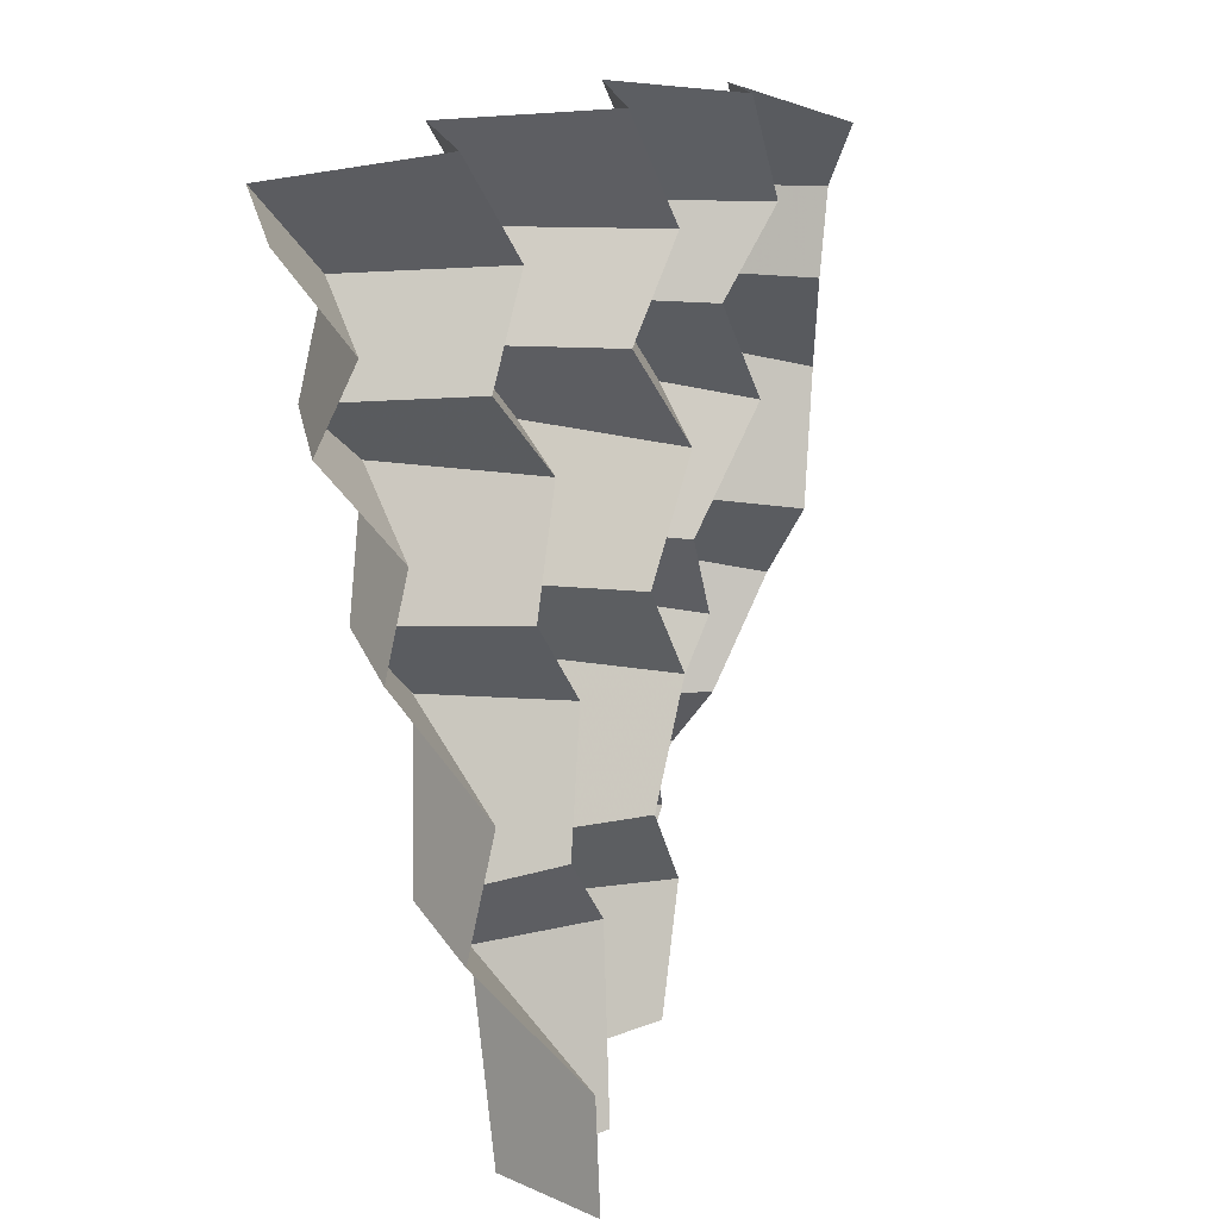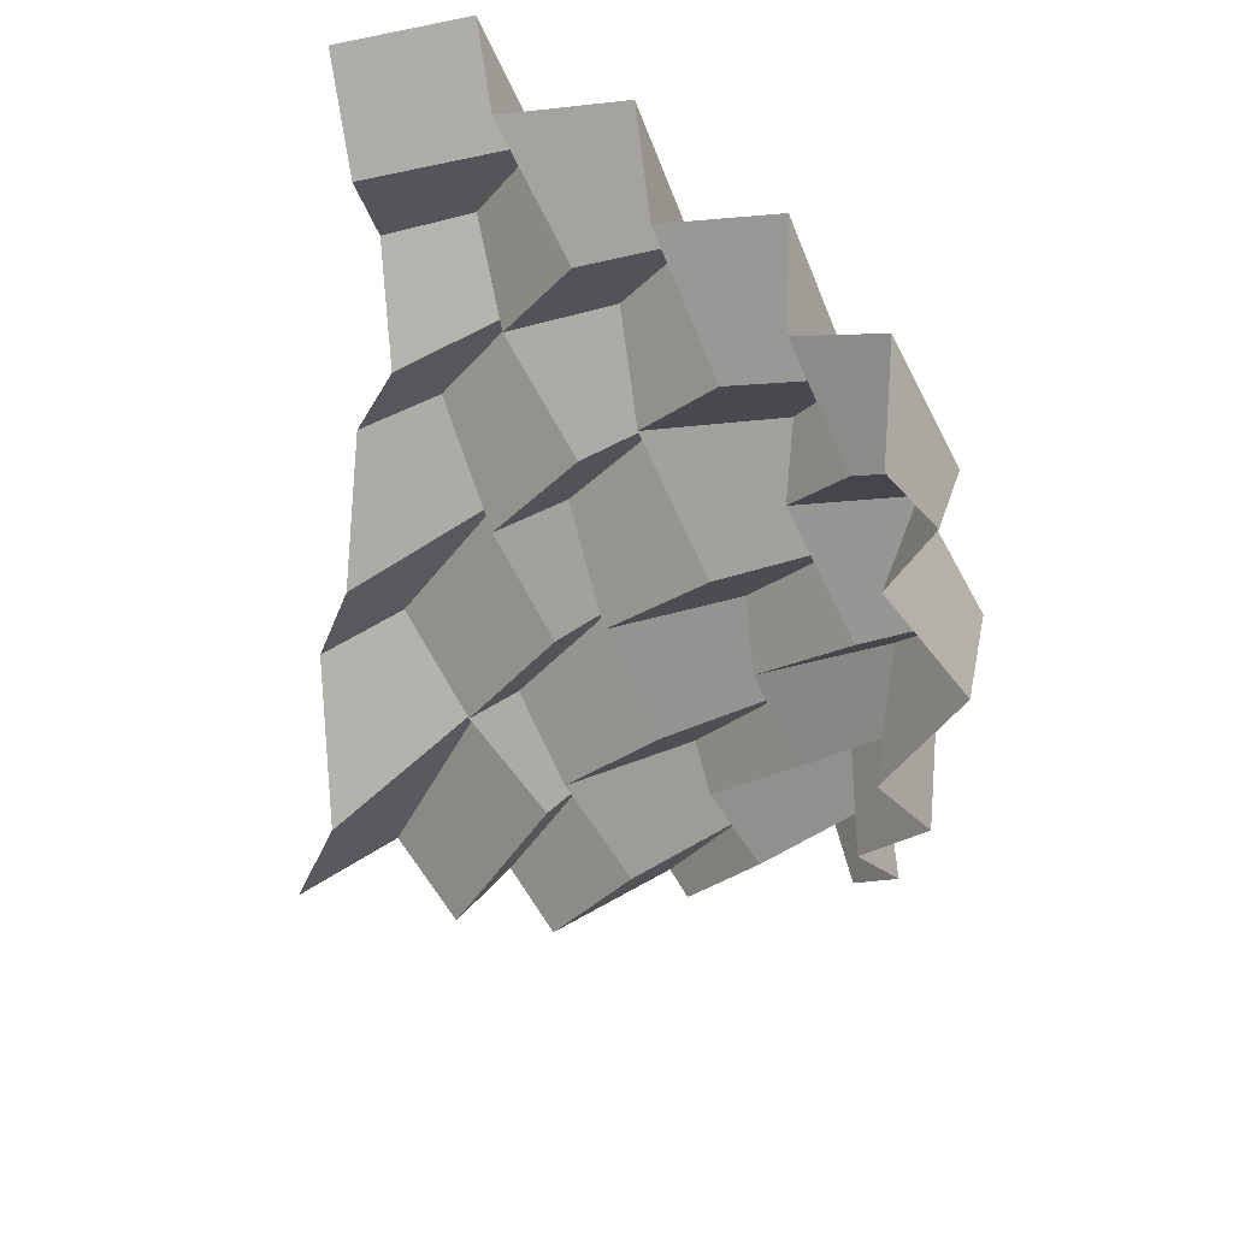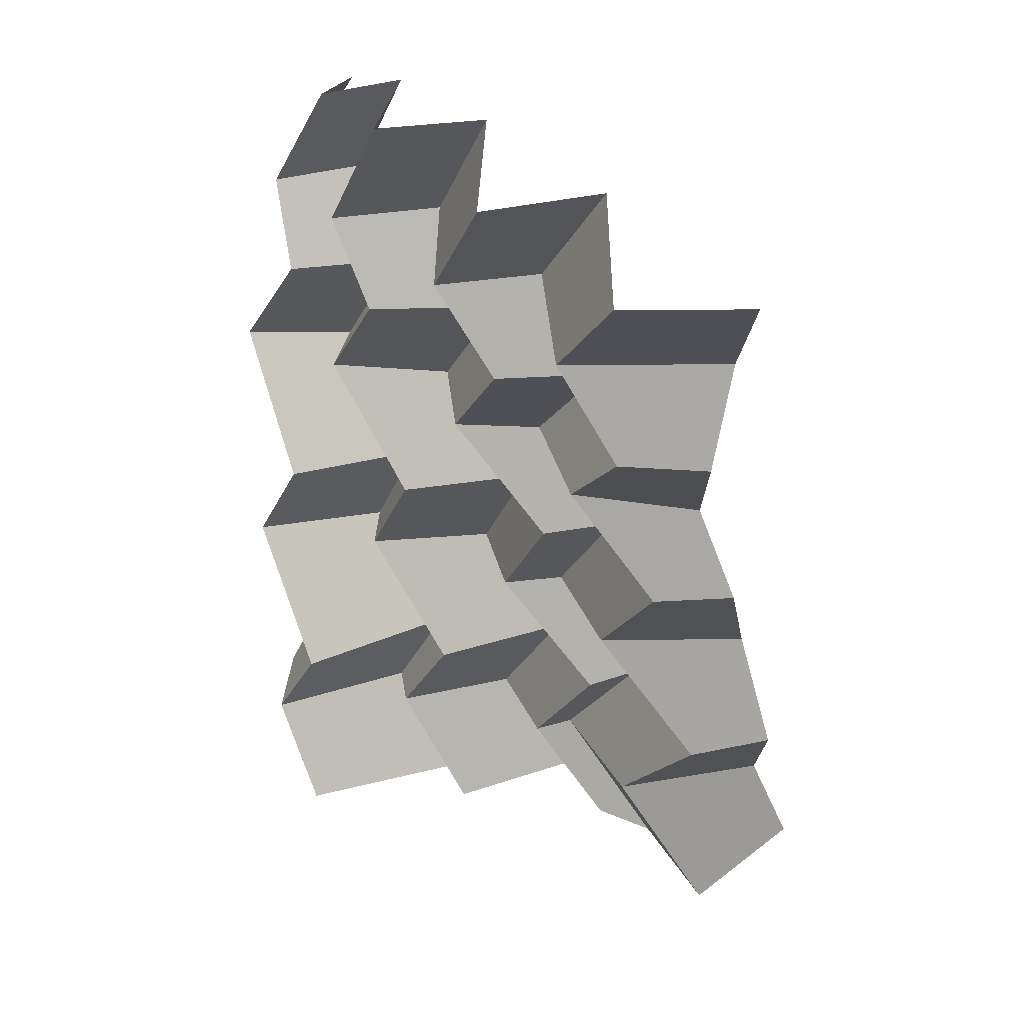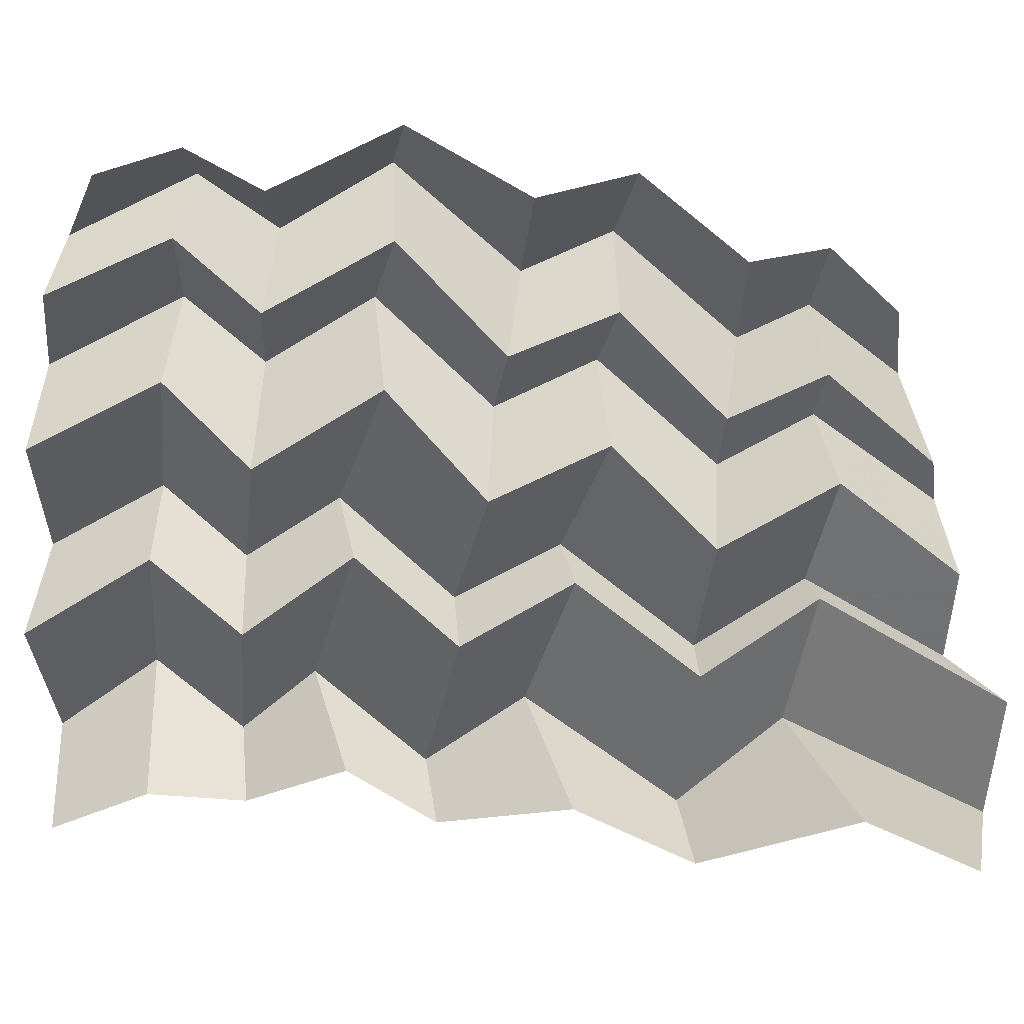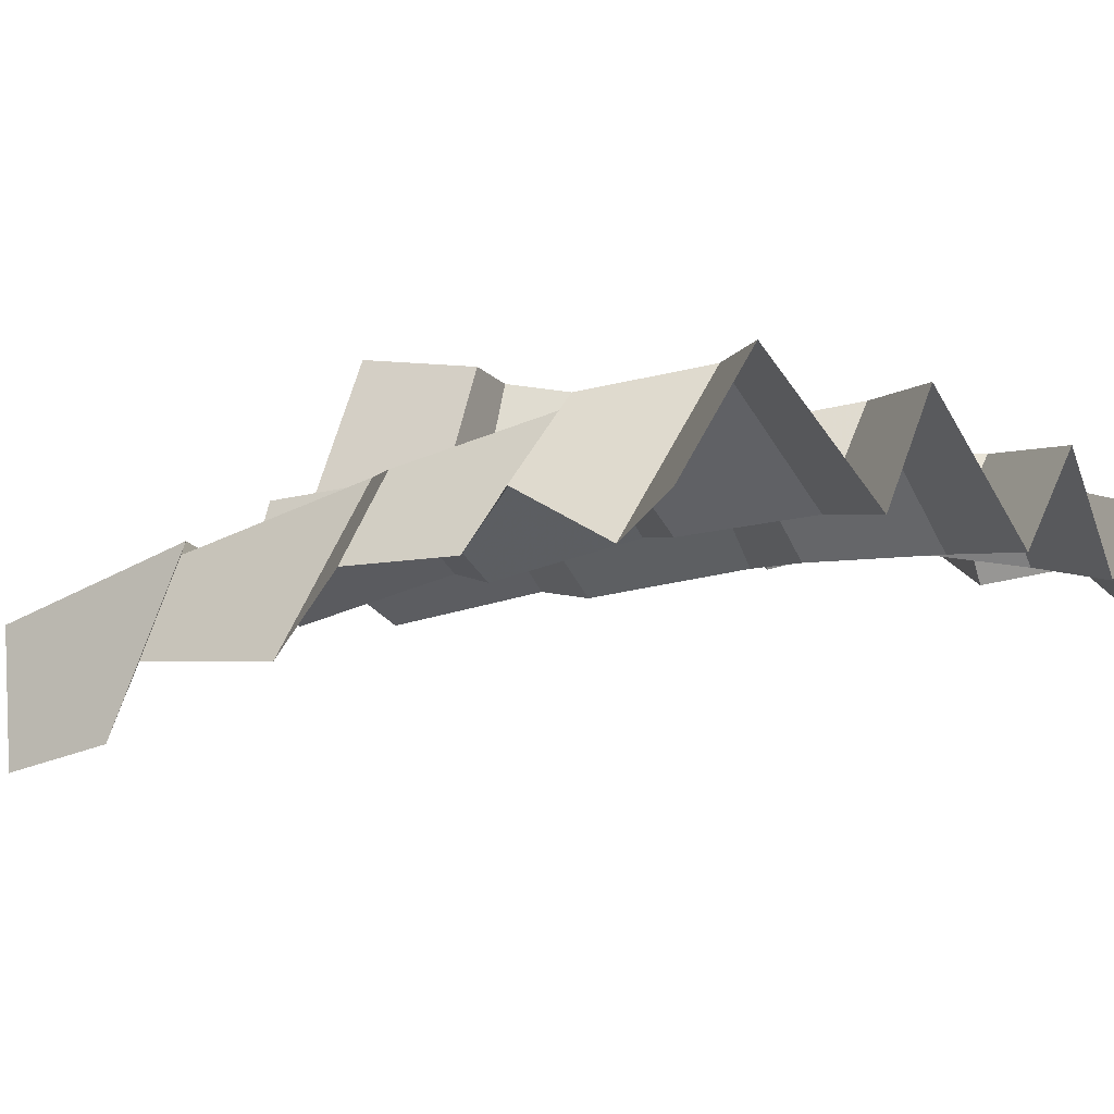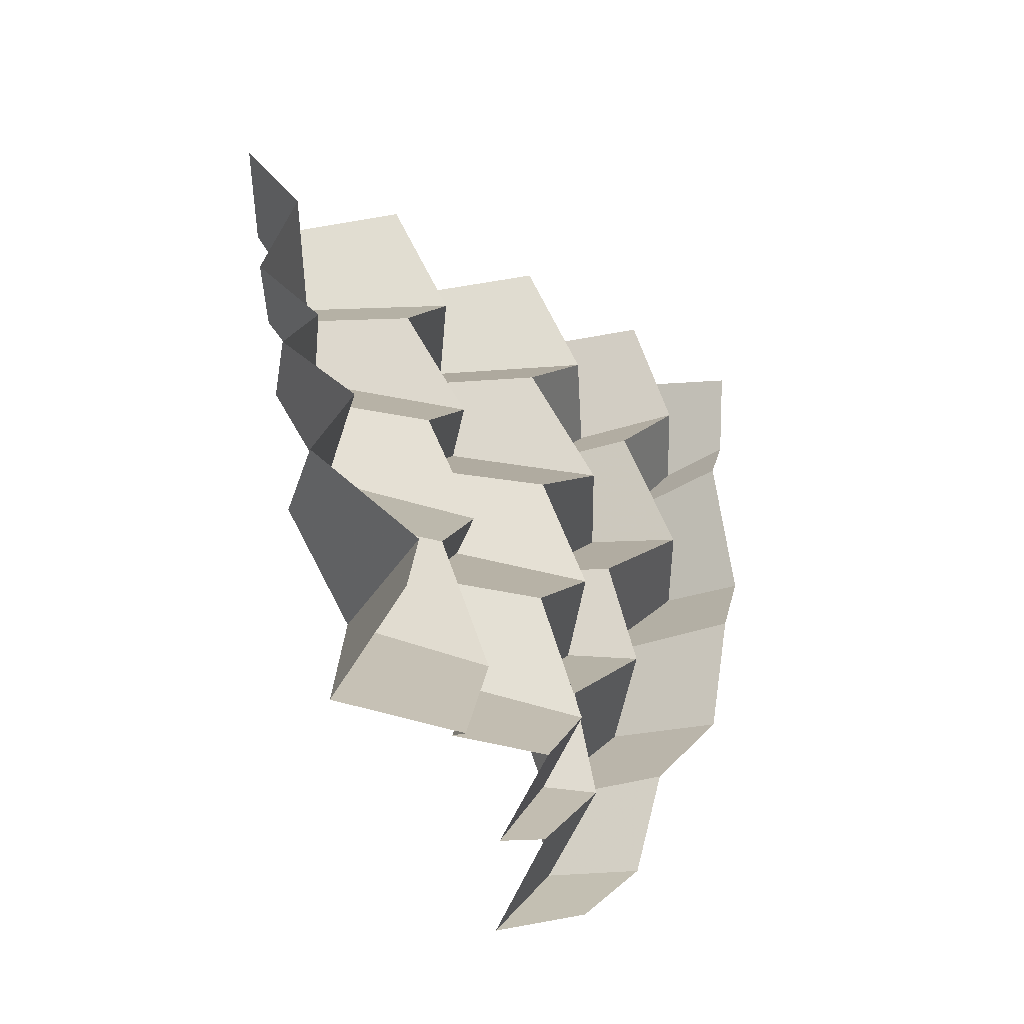
<metadata>
{"format":"obj","ext":"obj","renderer":"f3d","projection":"perspective","resolution":1024,"background":"white","views":[{"elev":27.0,"azim":128.2,"up":"+Y"},{"elev":47.0,"azim":-140.9,"up":"+Y"},{"elev":36.9,"azim":45.5,"up":"+Y"},{"elev":-79.0,"azim":-93.5,"up":"+Z"},{"elev":0.1,"azim":132.8,"up":"+Z"},{"elev":-47.4,"azim":142.6,"up":"+Y"}]}
</metadata>
<code>
v -23.07 -44.43 13.59
v -15 -46.11 21.02
v -7.511 -47.94 1.687
v -2.855 -48.84 4.196
v 2.427 -49.53 -11.59
v 12.59 -49.36 -7.621
v 15.7 -55.52 -14.42
v 29.7 -55.09 -9.675
v -37.07 15.25 9.431
v -29.09 14.17 -1.033
v -21.79 16.5 7.945
v -12.81 14.38 -3.456
v 2.006 19.45 8.985
v 6.973 16.95 -0.3644
v -20.26 28.51 -1.756
v -2.837 28.79 -2.786
v -33.96 28.34 -5.229
v -28.92 27.66 8.185
v -13.46 28.69 8.613
v 9.764 30.07 9.929
v -16.98 0.9376 -0.815
v -1.501 2.166 -6.497
v -34.9 -0.8923 -3.716
v -25.28 -0.03395 12.96
v -10.12 2.179 6.82
v 11.84 5.374 3.65
v -22.51 -11.23 0.7949
v -8.496 -10.99 -6.042
v -30.4 -10.53 14.97
v -16.24 -9.319 7.229
v 4.838 -6.446 3.424
v 7.622 -8.128 -3.997
v -11.34 -24.05 0.1556
v 1.681 -23.13 -9.709
v -28.66 -25.58 4.496
v -18.53 -26.11 17.51
v -5.258 -23.81 5.191
v 14.23 -21.98 -2.984
v -16.65 -35.4 3.031
v -6.083 -36.34 -7.364
v -22.67 -34.64 20.08
v -11.48 -34.56 6.89
v 6.079 -34.07 -1.446
v 7.125 -35.23 -6.766
v 23.6 21.5 11.27
v 31.62 16.54 -2.054
v 16.79 29.24 -0.3937
v 37.85 28.37 4.005
v 31.28 29.82 12.18
v 15.58 4.44 -4.745
v 36.83 5.845 -3.078
v -34.73 36.96 5.047
v -28.11 38.37 -3.308
v -20.5 38.26 7.983
v -11.94 39.26 -1.971
v 2.395 40.41 12.23
v 9.132 40.34 1.669
v -21.07 52.16 -4.472
v -3.355 54.14 -1.747
v 24.22 40.76 14.61
v 36.13 39.34 -1.03
v 18.64 54.37 1.413
v 42.35 50.89 3.365
v 32.1 7.646 5.899
v 31.37 -9.262 -12.31
v 23.68 -3.491 5.535
v 16.15 -22.4 -9.497
v 36.73 -23.2 -12.6
v 32.83 -21.47 -2.049
v 31.38 -52.13 -25.51
v 27.78 -40 -22
v 22.71 -32.98 -0.5707
v -41.75 13.9 0.352
v -37.91 -12.47 3.347
v -30.23 -35.57 11.56
v -37.99 37.65 -3.255
v -27.13 50.76 3.096
v -11.69 53.5 8.206
v 10.48 53.35 13.07
v 33.13 52.04 15.52
v -34.76 46.56 -8.292
f 10 9 24 21
f 18 9 10 15
f 12 11 25 22
f 19 11 12 16
f 14 13 26 50
f 20 13 14 47
f 15 10 11 19
f 16 12 13 20
f 17 73 9 18
f 17 18 52 76
f 15 19 54 53
f 16 20 56 55
f 11 10 21 25
f 13 12 22 26
f 23 74 29 24
f 23 24 9 73
f 30 25 21 27
f 31 26 22 28
f 27 21 24 29
f 28 22 25 30
f 27 29 36 33
f 28 30 37 34
f 32 31 38 67
f 26 31 32 50
f 30 27 33 37
f 31 28 34 38
f 35 75 41 36
f 74 35 36 29
f 42 37 33 39
f 43 38 34 40
f 42 39 3 4
f 2 3 39 41
f 43 40 5 6
f 4 5 40 42
f 39 33 36 41
f 40 34 37 42
f 44 43 6 7
f 67 38 43 44
f 51 46 45 64
f 49 45 46 48
f 47 14 45 49
f 47 49 60 57
f 45 14 50 64
f 53 52 18 15
f 77 52 53 58
f 55 54 19 16
f 78 54 55 59
f 57 56 20 47
f 79 56 57 62
f 58 53 54 78
f 59 55 56 79
f 48 61 60 49
f 80 60 61 63
f 62 57 60 80
f 66 64 50 32
f 65 66 69 68
f 64 66 65 51
f 69 66 32 67
f 72 69 67 44
f 72 44 7 8
f 71 72 8 70
f 71 68 69 72
f 1 2 41 75
f 52 77 81 76

</code>
